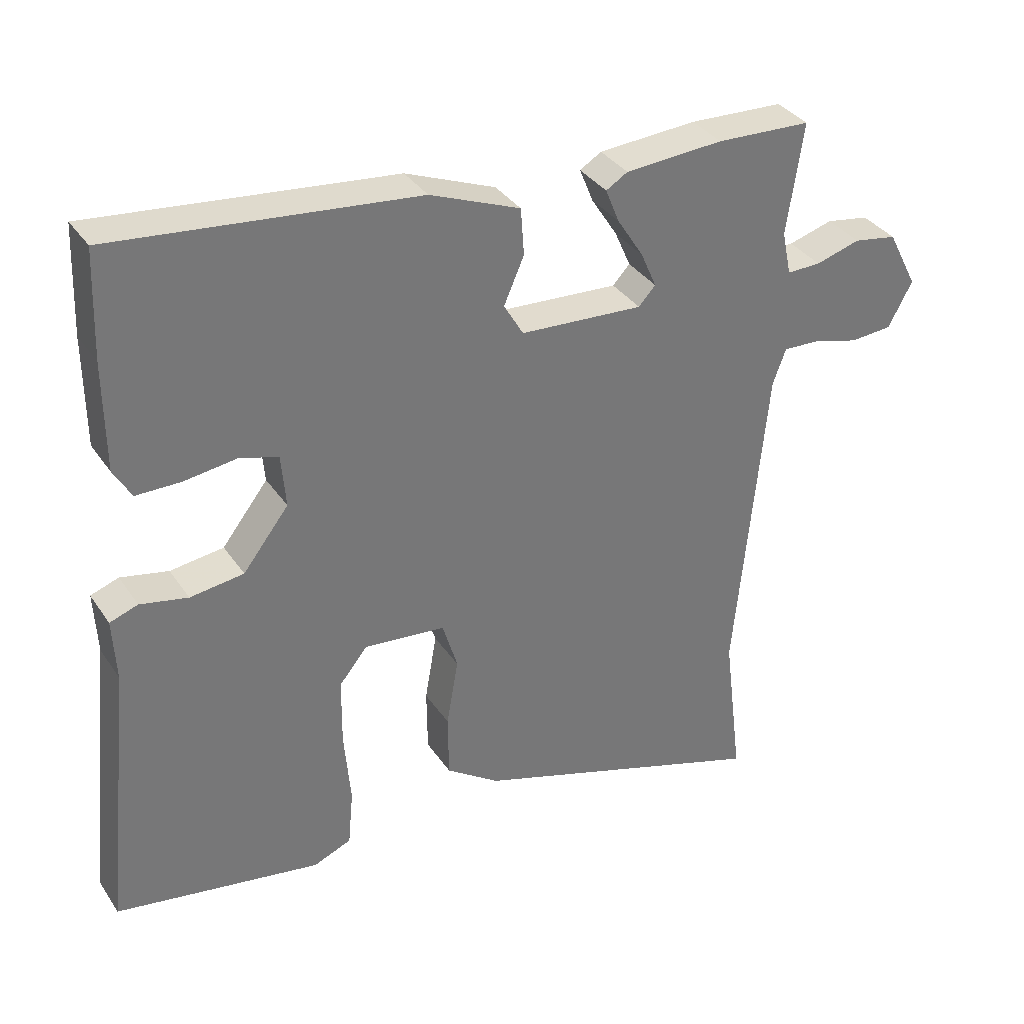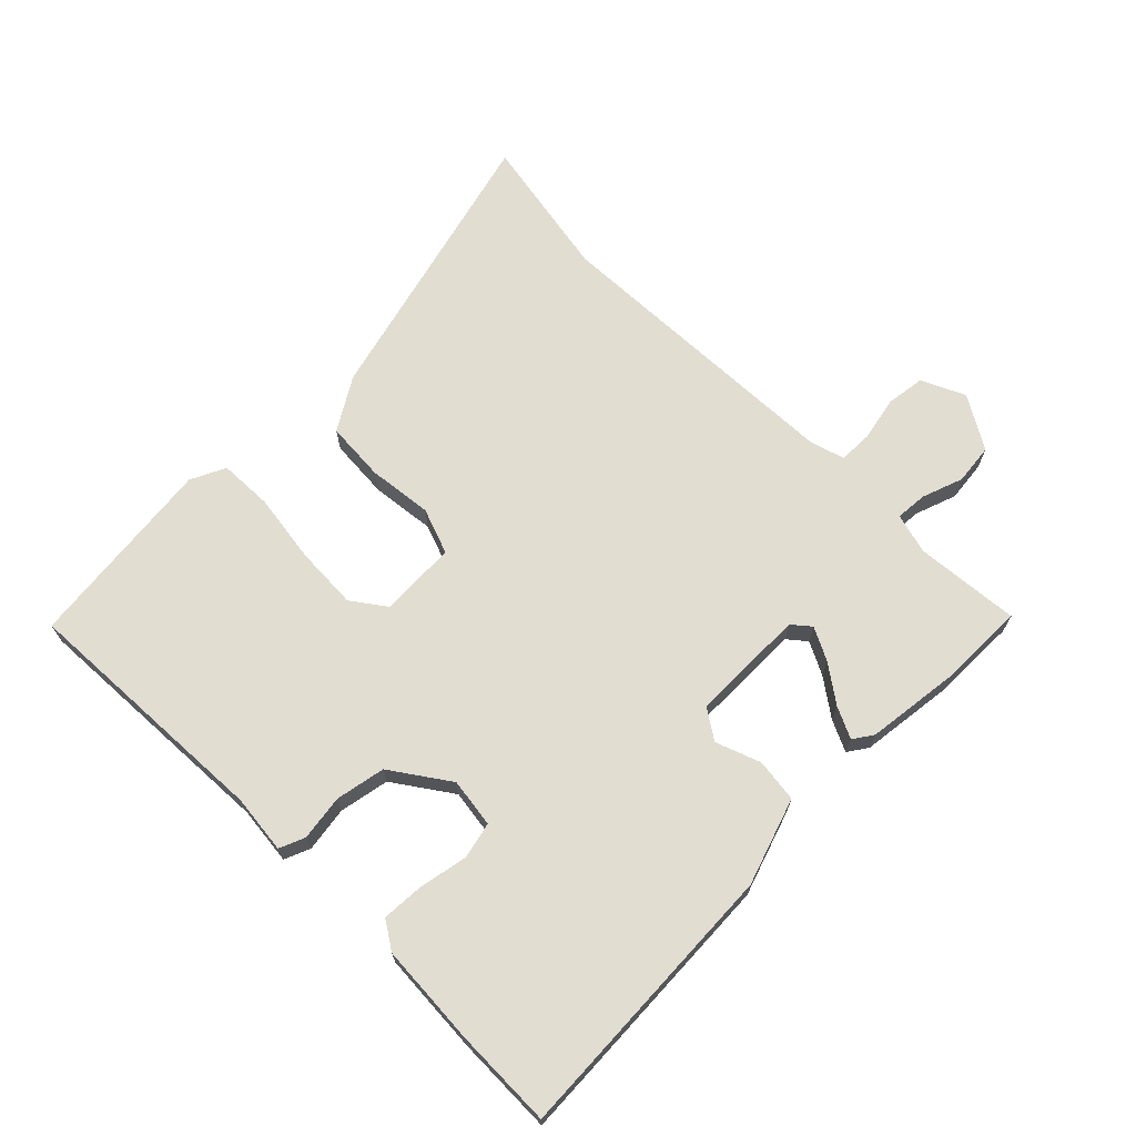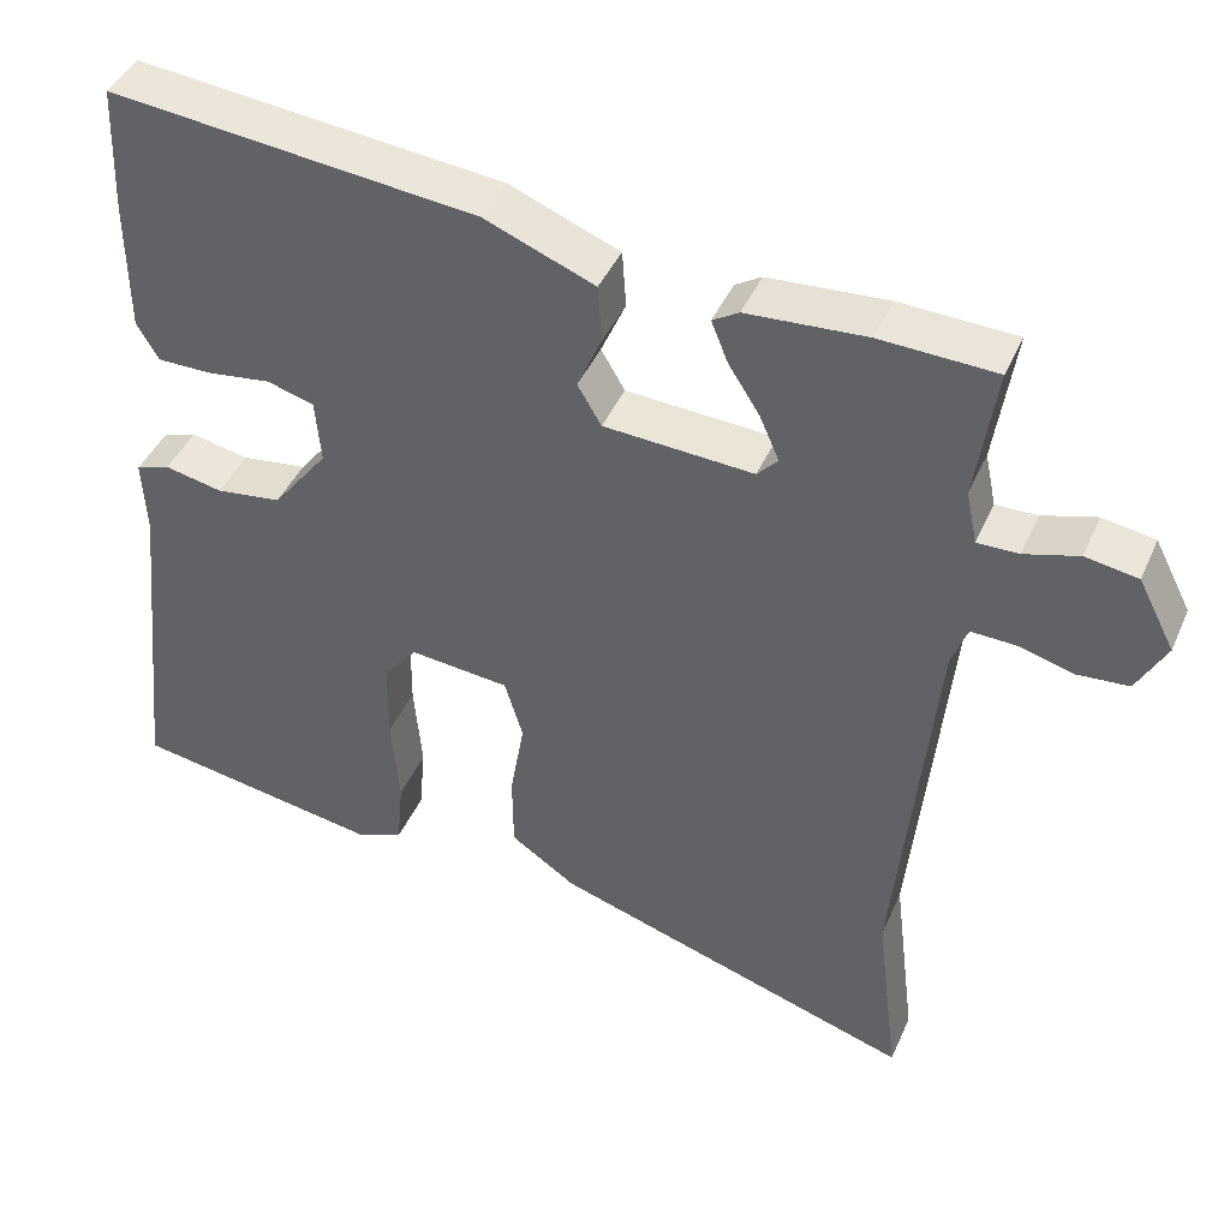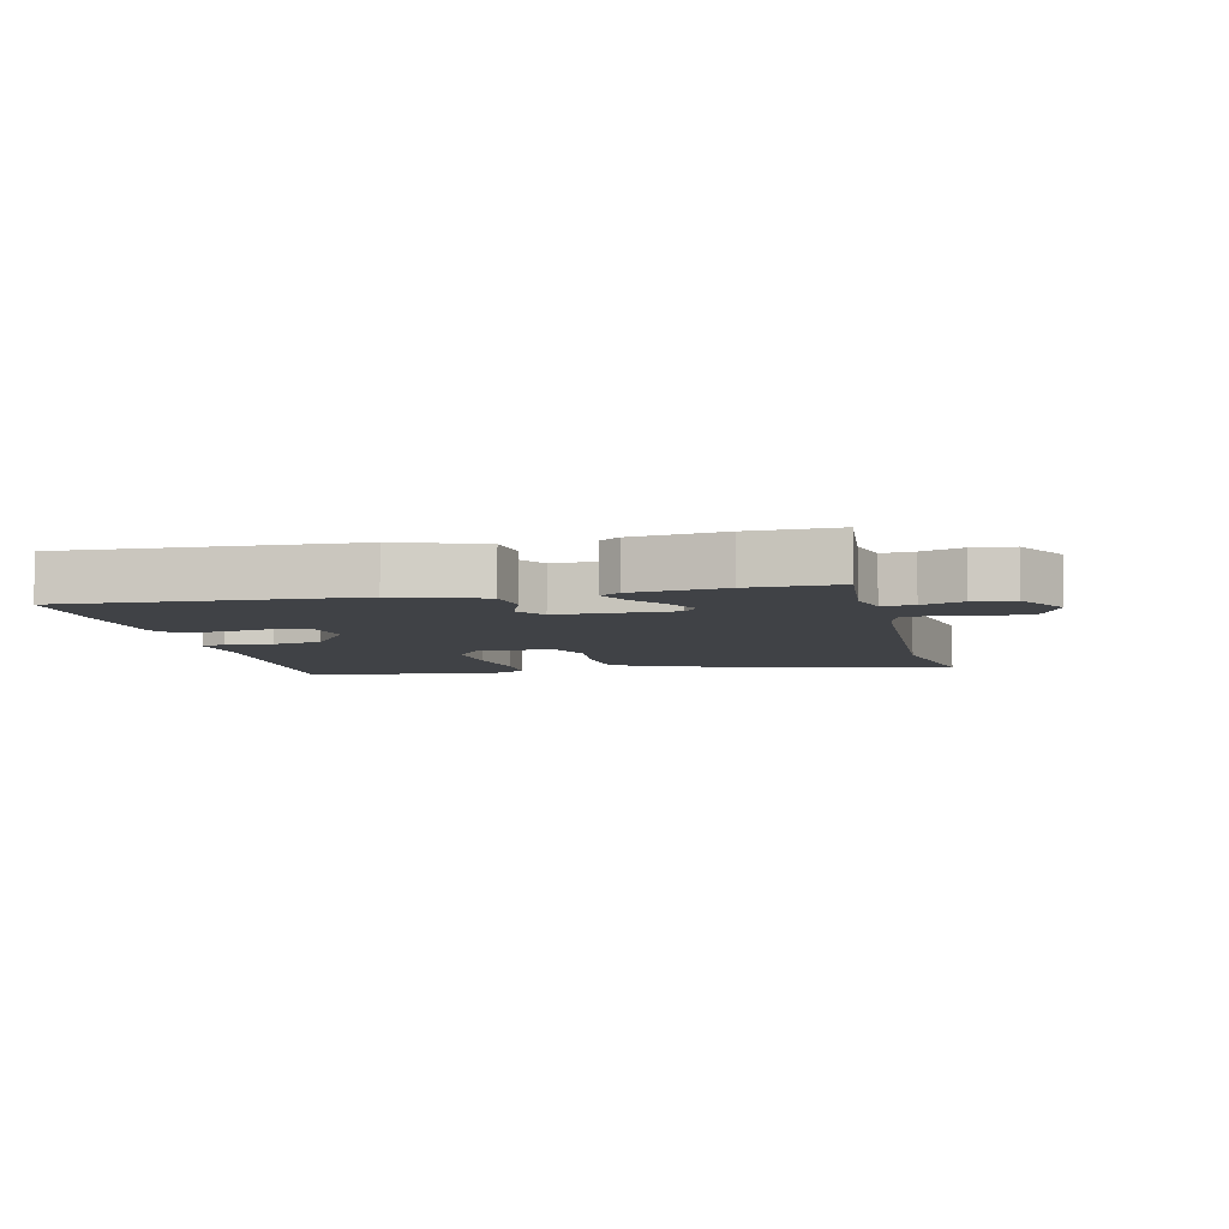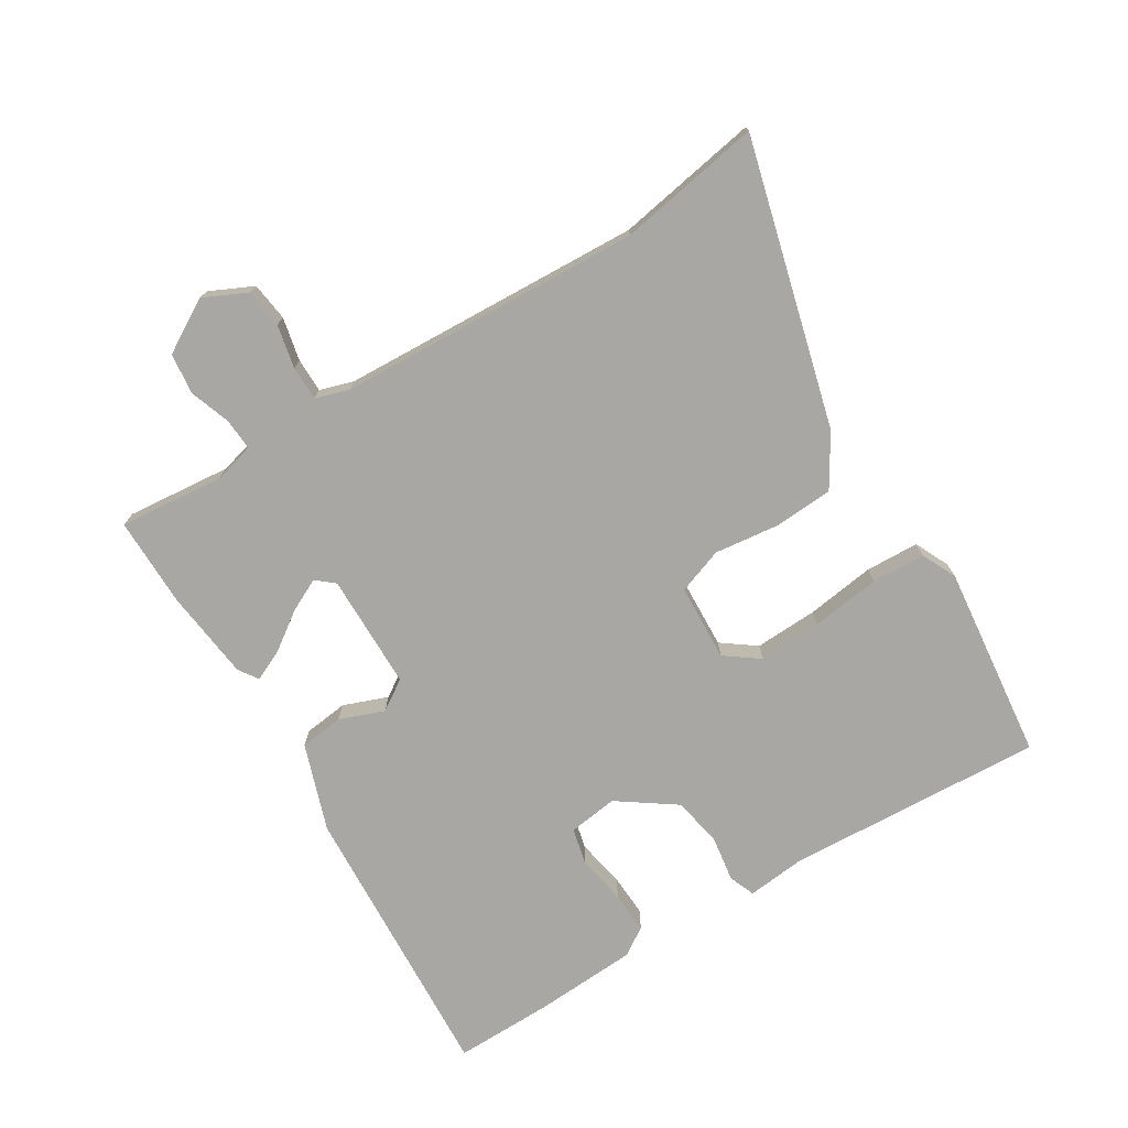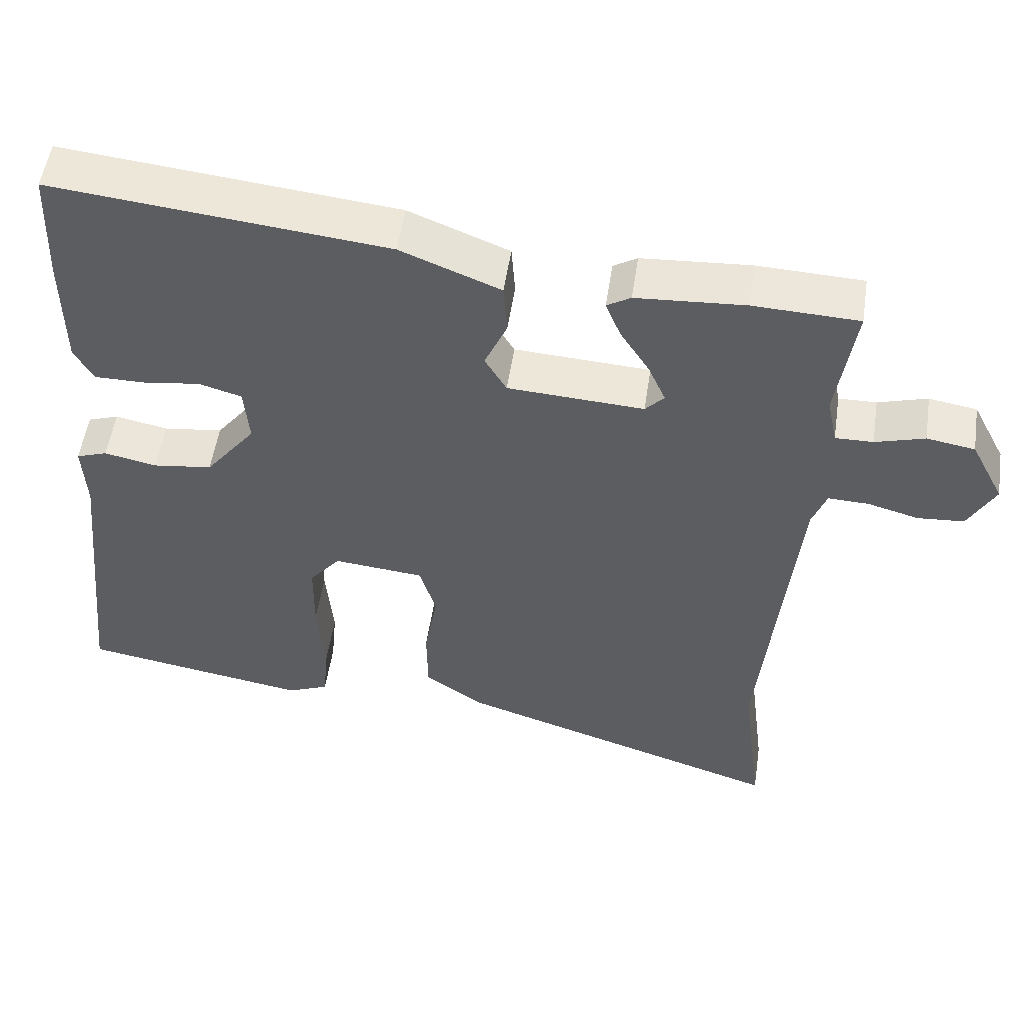
<metadata>
{"format":"obj","ext":"obj","renderer":"f3d","projection":"perspective","resolution":1024,"background":"white","views":[{"elev":34.8,"azim":-29.2,"up":"+Z"},{"elev":68.9,"azim":-41.8,"up":"+Y"},{"elev":42.8,"azim":22.6,"up":"+Z"},{"elev":-6.4,"azim":16.1,"up":"+Y"},{"elev":-74.7,"azim":124.4,"up":"+Y"},{"elev":52.8,"azim":8.5,"up":"+Z"}]}
</metadata>
<code>
v -0.567 0.07 -0.493
v -0.523 0.07 -0.076
v -0.528 0.07 0.02
v -0.485 0.07 0.035
v -0.412 0.07 0.02
v -0.33 0.07 0.031
v -0.26 0.07 0.121
v -0.267 0.07 0.202
v -0.326 0.07 0.219
v -0.406 0.07 0.208
v -0.475 0.07 0.208
v -0.502 0.07 0.255
v -0.503 0.07 0.421
v -0.497 0.07 0.583
v -0.035 0.07 0.535
v 0.103 0.07 0.48
v 0.108 0.07 0.408
v 0.077 0.07 0.337
v 0.107 0.07 0.286
v 0.295 0.07 0.275
v 0.321 0.07 0.303
v 0.297 0.07 0.358
v 0.257 0.07 0.421
v 0.236 0.07 0.473
v 0.269 0.07 0.493
v 0.419 0.07 0.503
v 0.564 0.07 0.497
v 0.539 0.07 0.327
v 0.553 0.07 0.26
v 0.605 0.07 0.261
v 0.673 0.07 0.281
v 0.739 0.07 0.27
v 0.785 0.07 0.181
v 0.748 0.07 0.112
v 0.684 0.07 0.107
v 0.614 0.07 0.126
v 0.558 0.07 0.128
v 0.538 0.07 0.074
v 0.49 0.07 -0.42
v 0.519 0.07 -0.656
v 0.061 0.07 -0.51
v -0.021 0.07 -0.454
v -0.022 0.07 -0.356
v -0.004 0.07 -0.252
v -0.027 0.07 -0.176
v -0.152 0.07 -0.164
v -0.195 0.07 -0.217
v -0.196 0.07 -0.32
v -0.186 0.07 -0.434
v -0.194 0.07 -0.521
v -0.252 0.07 -0.545
v -0.567 0 -0.493
v -0.523 0 -0.076
v -0.528 0 0.02
v -0.485 0 0.035
v -0.412 0 0.02
v -0.33 0 0.031
v -0.26 0 0.121
v -0.267 0 0.202
v -0.326 0 0.219
v -0.406 0 0.208
v -0.475 0 0.208
v -0.502 0 0.255
v -0.503 0 0.421
v -0.497 0 0.583
v -0.035 0 0.535
v 0.103 0 0.48
v 0.108 0 0.408
v 0.077 0 0.337
v 0.107 0 0.286
v 0.295 0 0.275
v 0.321 0 0.303
v 0.297 0 0.358
v 0.257 0 0.421
v 0.236 0 0.473
v 0.269 0 0.493
v 0.419 0 0.503
v 0.564 0 0.497
v 0.539 0 0.327
v 0.553 0 0.26
v 0.605 0 0.261
v 0.673 0 0.281
v 0.739 0 0.27
v 0.785 0 0.181
v 0.748 0 0.112
v 0.684 0 0.107
v 0.614 0 0.126
v 0.558 0 0.128
v 0.538 0 0.074
v 0.49 0 -0.42
v 0.519 0 -0.656
v 0.061 0 -0.51
v -0.021 0 -0.454
v -0.022 0 -0.356
v -0.004 0 -0.252
v -0.027 0 -0.176
v -0.152 0 -0.164
v -0.195 0 -0.217
v -0.196 0 -0.32
v -0.186 0 -0.434
v -0.194 0 -0.521
v -0.252 0 -0.545
f 51 1 2
f 50 51 2
f 49 50 2
f 48 49 2
f 3 4 5
f 2 3 5
f 48 2 5
f 47 48 5
f 46 47 5 6
f 45 46 6 7
f 42 43 44
f 41 42 44
f 40 41 44
f 39 40 44
f 38 39 44 45
f 45 7 8
f 38 45 8
f 37 38 8
f 34 35 36
f 33 34 36
f 32 33 36
f 31 32 36
f 30 31 36
f 37 8 9
f 36 37 9
f 30 36 9
f 29 30 9
f 26 27 28
f 25 26 28
f 24 25 28
f 23 24 28
f 22 23 28
f 21 22 28 29
f 20 21 29
f 16 17 18
f 15 16 18
f 14 15 18
f 13 14 18
f 12 13 18
f 11 12 18
f 10 11 18
f 9 10 18
f 9 18 19
f 20 29 9
f 9 19 20
f 53 52 102
f 53 102 101
f 53 101 100
f 53 100 99
f 56 55 54
f 56 54 53
f 56 53 99
f 56 99 98
f 57 56 98 97
f 58 57 97 96
f 95 94 93
f 95 93 92
f 95 92 91
f 95 91 90
f 96 95 90 89
f 59 58 96
f 59 96 89
f 59 89 88
f 87 86 85
f 87 85 84
f 87 84 83
f 87 83 82
f 87 82 81
f 60 59 88
f 60 88 87
f 60 87 81
f 60 81 80
f 79 78 77
f 79 77 76
f 79 76 75
f 79 75 74
f 79 74 73
f 80 79 73 72
f 80 72 71
f 69 68 67
f 69 67 66
f 69 66 65
f 69 65 64
f 69 64 63
f 69 63 62
f 69 62 61
f 69 61 60
f 70 69 60
f 60 80 71
f 71 70 60
f 1 52 53 2
f 2 53 54 3
f 3 54 55 4
f 4 55 56 5
f 5 56 57 6
f 6 57 58 7
f 7 58 59 8
f 8 59 60 9
f 9 60 61 10
f 10 61 62 11
f 11 62 63 12
f 12 63 64 13
f 13 64 65 14
f 14 65 66 15
f 15 66 67 16
f 16 67 68 17
f 17 68 69 18
f 18 69 70 19
f 19 70 71 20
f 20 71 72 21
f 21 72 73 22
f 22 73 74 23
f 23 74 75 24
f 24 75 76 25
f 25 76 77 26
f 26 77 78 27
f 27 78 79 28
f 28 79 80 29
f 29 80 81 30
f 30 81 82 31
f 31 82 83 32
f 32 83 84 33
f 33 84 85 34
f 34 85 86 35
f 35 86 87 36
f 36 87 88 37
f 37 88 89 38
f 38 89 90 39
f 39 90 91 40
f 40 91 92 41
f 41 92 93 42
f 42 93 94 43
f 43 94 95 44
f 44 95 96 45
f 45 96 97 46
f 46 97 98 47
f 47 98 99 48
f 48 99 100 49
f 49 100 101 50
f 50 101 102 51
f 51 102 52 1

</code>
